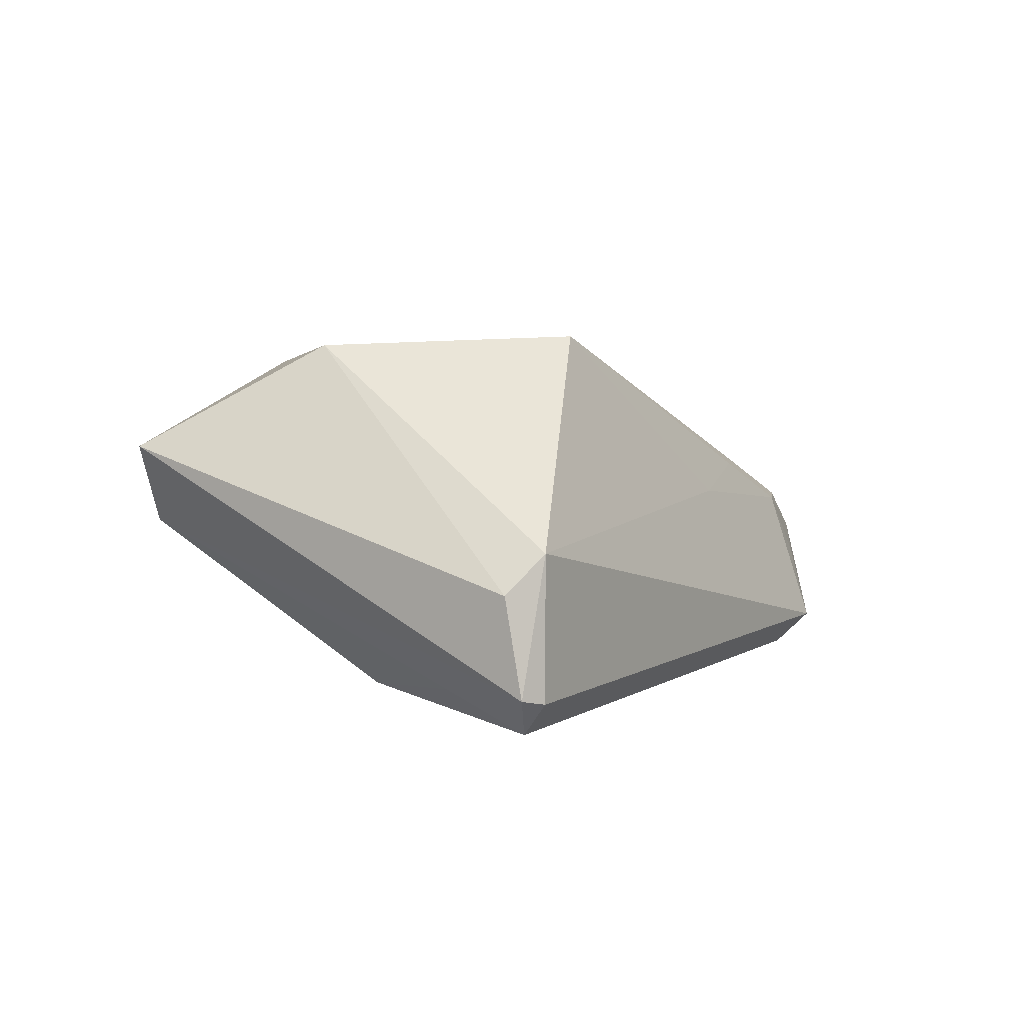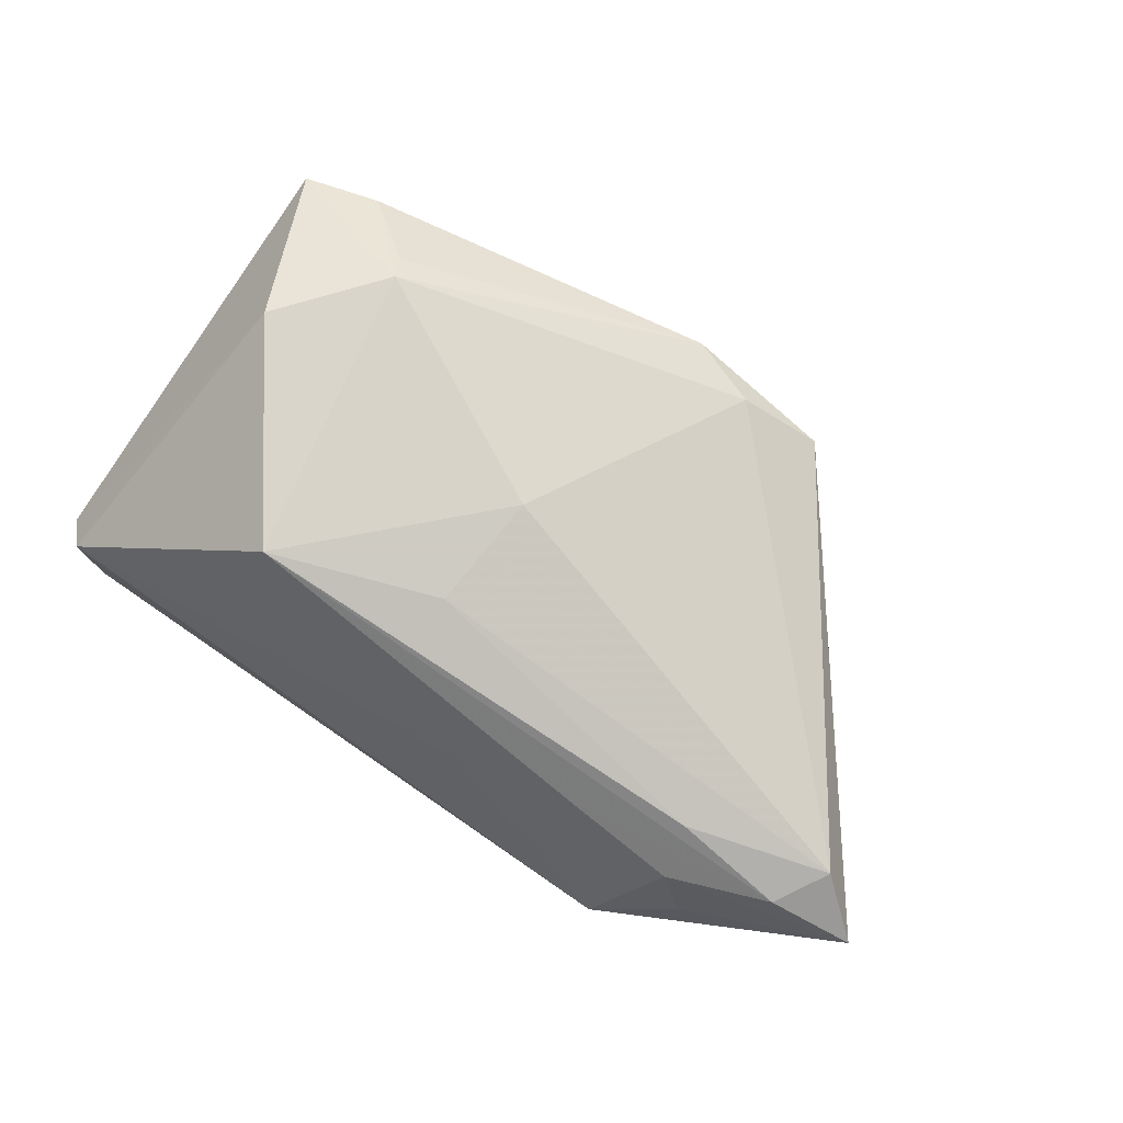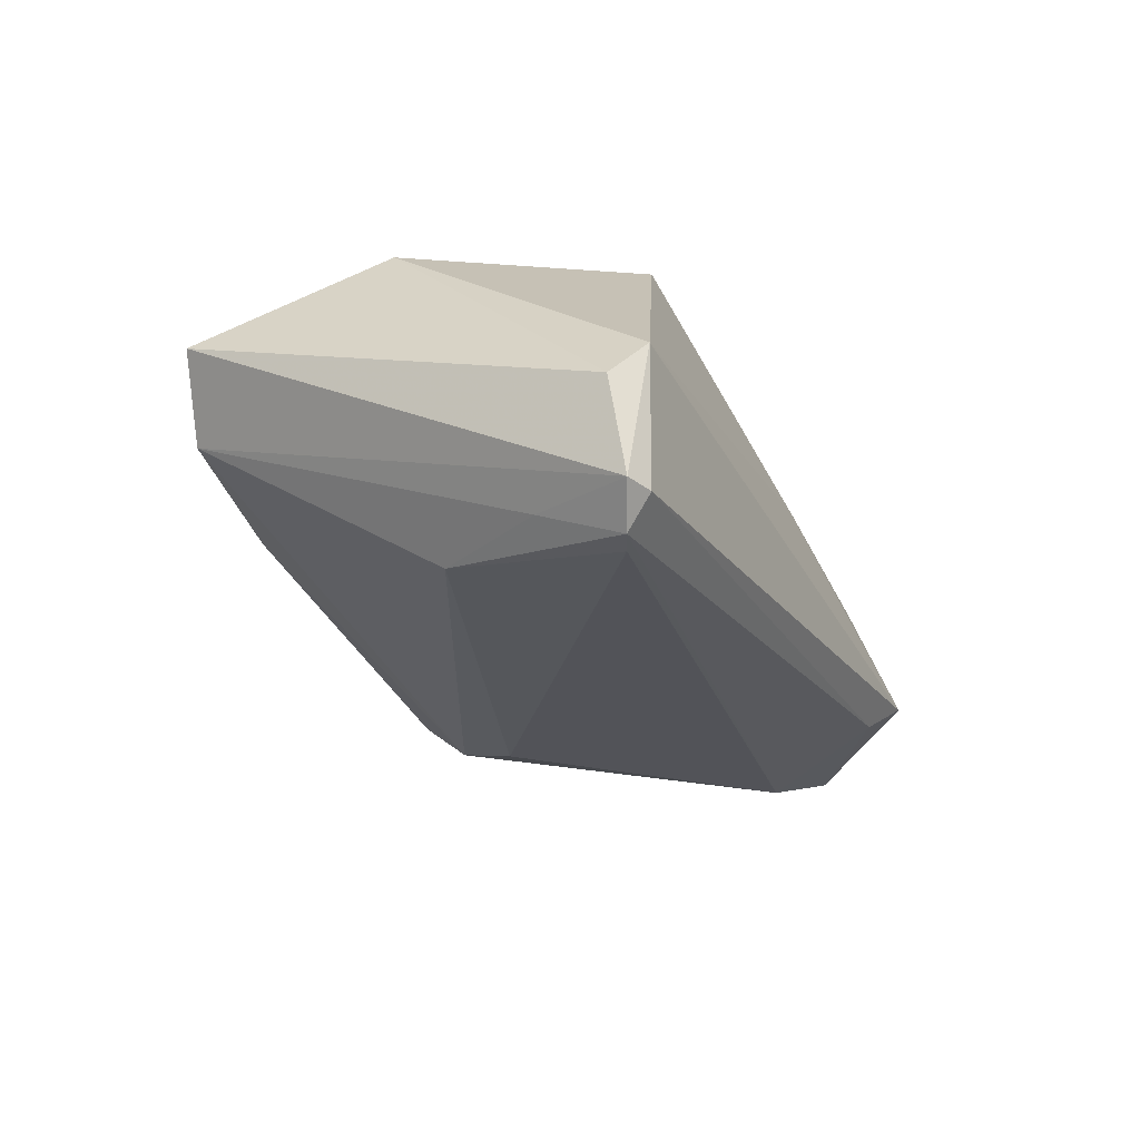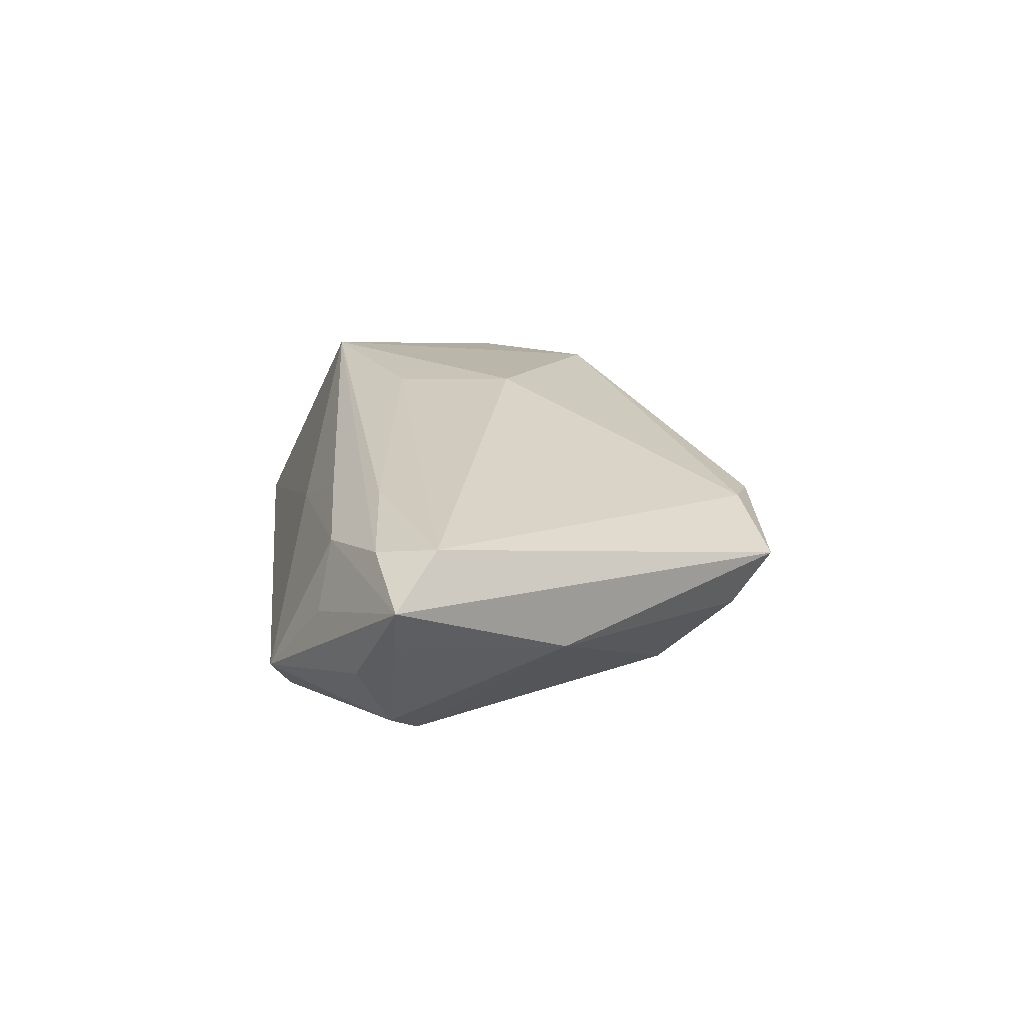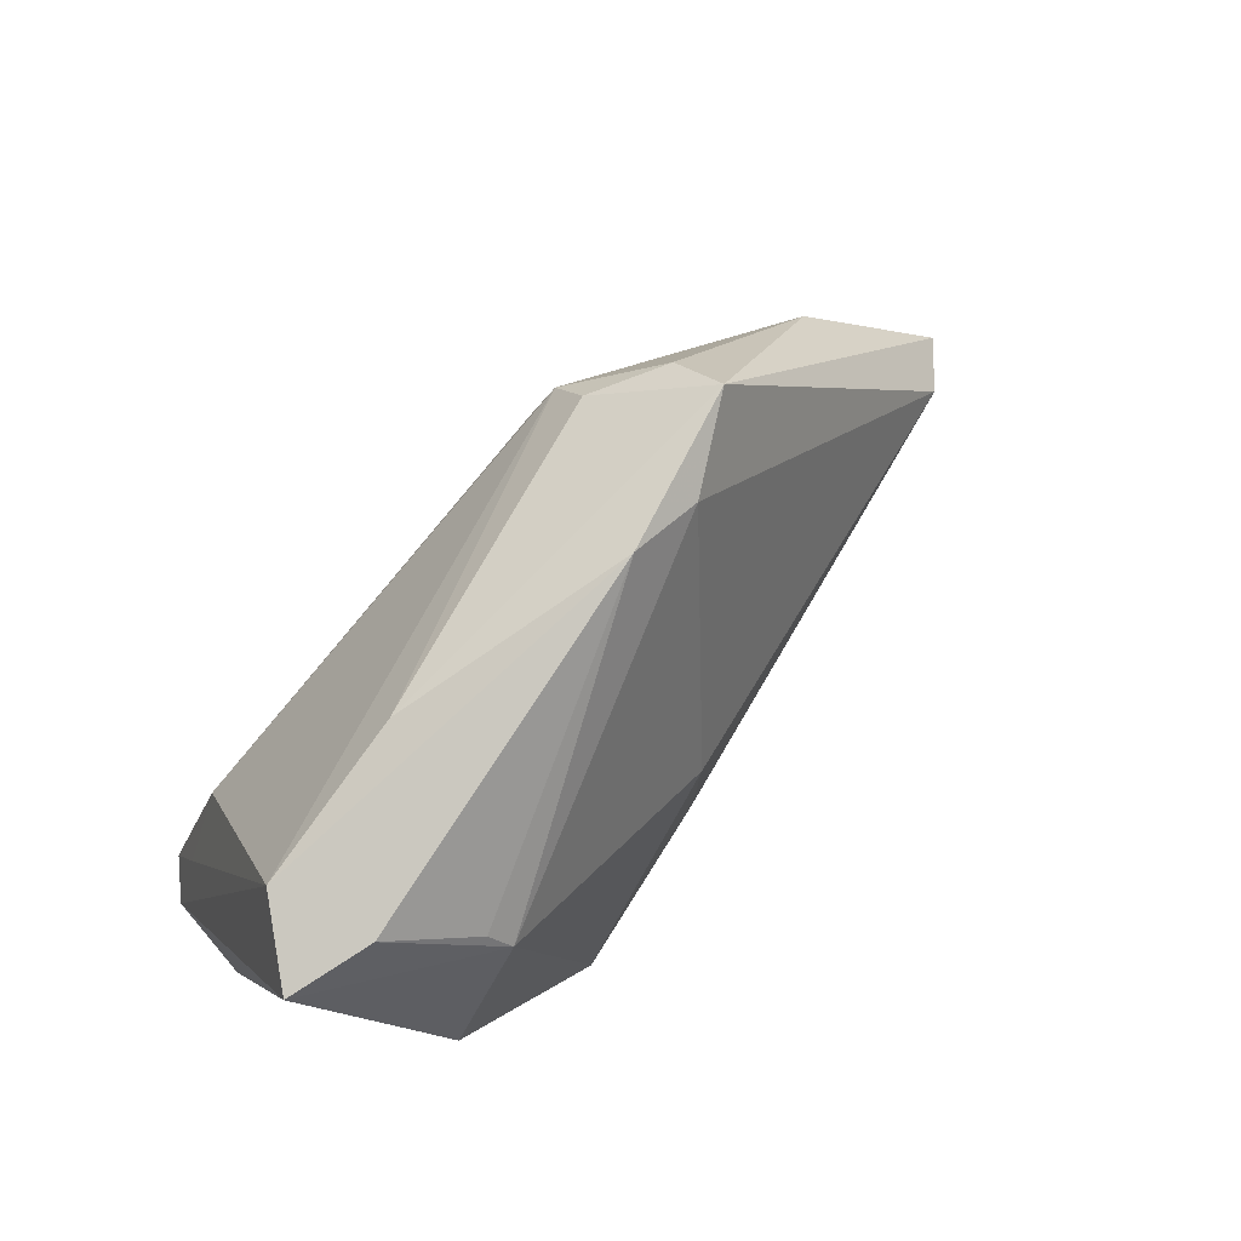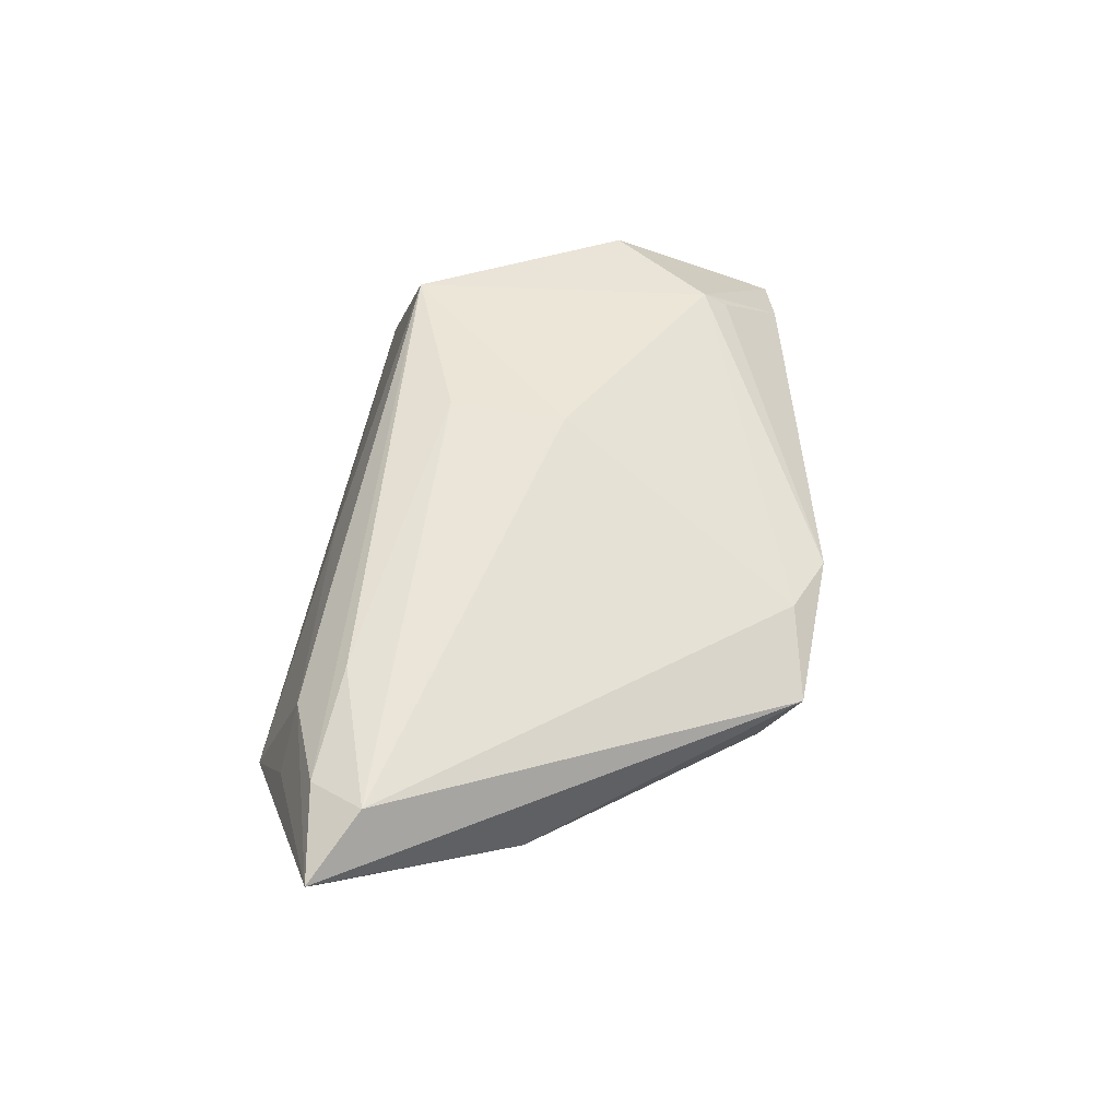
<metadata>
{"format":"obj","ext":"obj","renderer":"f3d","projection":"perspective","resolution":1024,"background":"white","views":[{"elev":1.9,"azim":-61.0,"up":"+Z"},{"elev":77.7,"azim":34.6,"up":"+Z"},{"elev":-23.4,"azim":-64.9,"up":"+Z"},{"elev":8.0,"azim":83.7,"up":"+Z"},{"elev":73.7,"azim":-44.2,"up":"+Y"},{"elev":39.3,"azim":99.2,"up":"+Z"}]}
</metadata>
<code>
v 0.04137 -0.02098 -0.01098
v 0.008003 0.02232 -0.01326
v 0.02009 -0.02793 -0.01661
v -0.05041 -0.02902 -0.01636
v 0.04476 -0.01261 0.002525
v -0.04052 -0.006108 -0.01688
v 0.02854 -0.01784 0.006462
v -0.0441 -0.02617 -0.02031
v -0.02575 0.02429 -0.002659
v -0.005905 -0.01342 0.01652
v -0.0471 -0.02748 -0.0201
v -0.03989 0.00104 0.01916
v 0.01558 0.02489 -0.00909
v -0.02399 -0.02064 0.02031
v -0.0009516 0.03016 0.002706
v -0.04768 -0.03016 -0.002169
v -0.004912 -0.0001527 0.01649
v -0.05097 -0.02745 -0.006181
v -0.03093 0.01274 0.018
v 0.008042 0.01732 -0.01716
v -0.03219 0.01524 0.016
v 0.04654 -0.01718 -0.007398
v 0.02986 -0.0232 0.00147
v 0.03567 0.00195 -0.009788
v -0.04341 0.02093 0.0001094
v 0.03321 -0.02475 -0.005791
v 0.01598 0.02949 -0.003129
v -0.03995 0.02094 0.01039
v 0.007021 0.02741 0.002686
v 0.05097 -0.01726 -0.002892
v 0.01638 -0.02265 0.00611
v -0.04648 -0.01826 -0.01623
v 0.002644 -0.02578 0.002939
v -0.03176 -0.02223 -0.02022
v 0.02773 -0.01385 -0.02031
v 0.0412 -0.01882 0.001837
v 0.006095 0.01044 -0.01886
v 0.0247 -0.03016 -0.01342
v 0.03597 -0.01719 -0.01745
v -0.04902 0.01909 0.008258
v -0.04777 -0.03016 -0.01686
f 12 14 19
f 19 40 12
f 12 40 18
f 28 40 19
f 19 14 17
f 17 29 19
f 16 12 18
f 14 12 16
f 18 40 4
f 4 16 18
f 4 40 25
f 2 9 27
f 30 24 27
f 21 28 19
f 25 40 15
f 40 28 15
f 15 9 25
f 15 27 9
f 29 27 15
f 28 21 15
f 19 29 15
f 15 21 19
f 36 7 14
f 14 7 10
f 10 17 14
f 29 17 5
f 5 27 29
f 30 27 5
f 5 36 30
f 7 36 5
f 5 10 7
f 17 10 5
f 14 16 33
f 30 26 38
f 38 33 16
f 8 35 11
f 8 6 37
f 11 6 8
f 25 6 32
f 32 6 11
f 32 4 25
f 11 4 32
f 37 6 20
f 20 6 25
f 20 35 37
f 25 9 20
f 20 9 2
f 24 35 20
f 23 26 30
f 30 36 23
f 23 38 26
f 33 38 23
f 39 35 24
f 11 35 3
f 35 39 3
f 3 39 38
f 16 4 41
f 41 38 16
f 41 4 11
f 11 3 41
f 41 3 38
f 37 35 34
f 34 8 37
f 35 8 34
f 2 27 13
f 13 20 2
f 13 27 24
f 24 20 13
f 31 36 14
f 31 23 36
f 14 33 31
f 33 23 31
f 30 38 1
f 38 39 1
f 22 24 30
f 22 39 24
f 30 1 22
f 22 1 39

</code>
